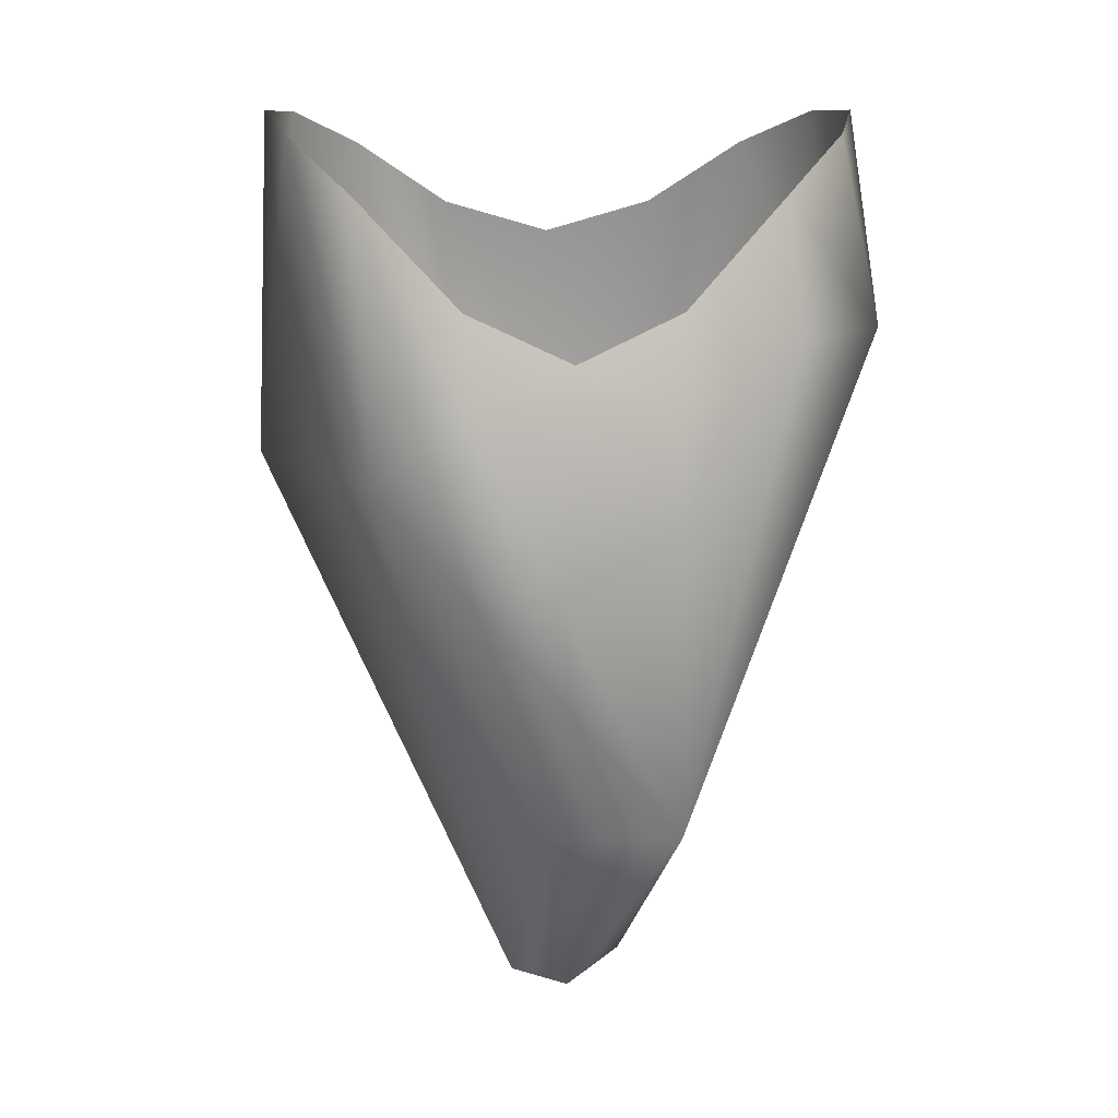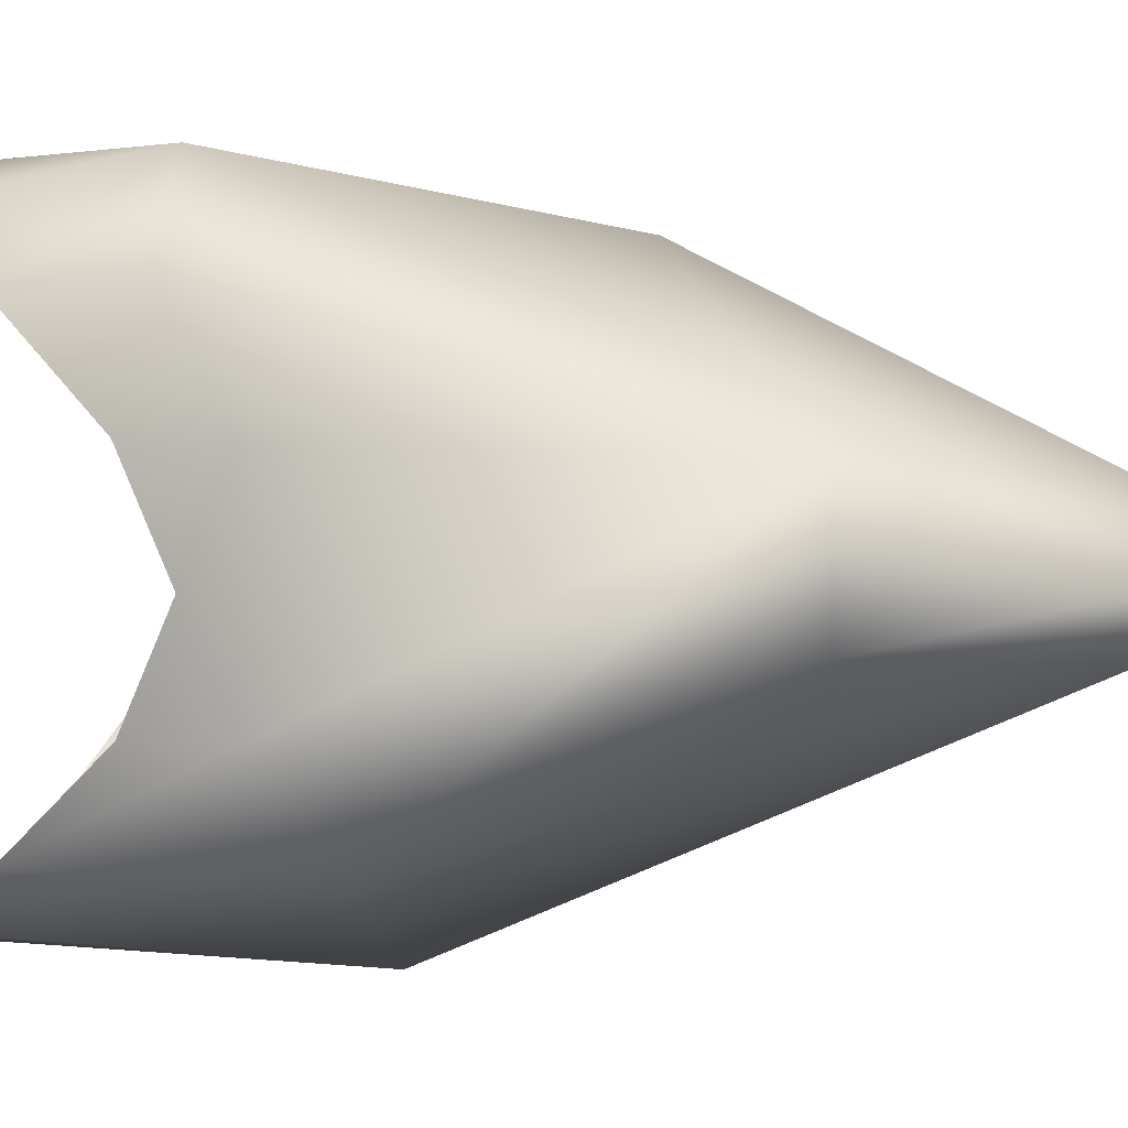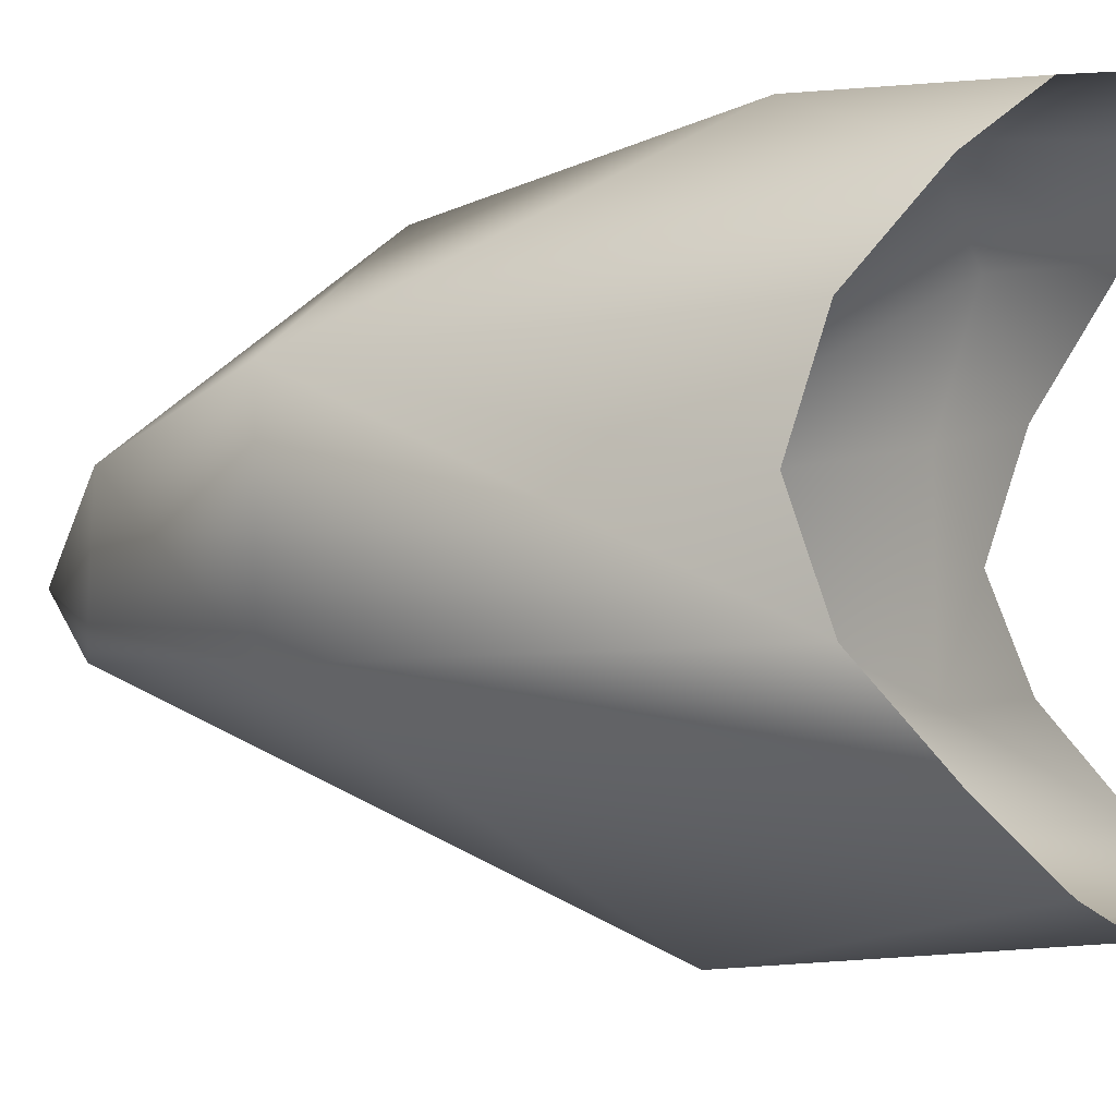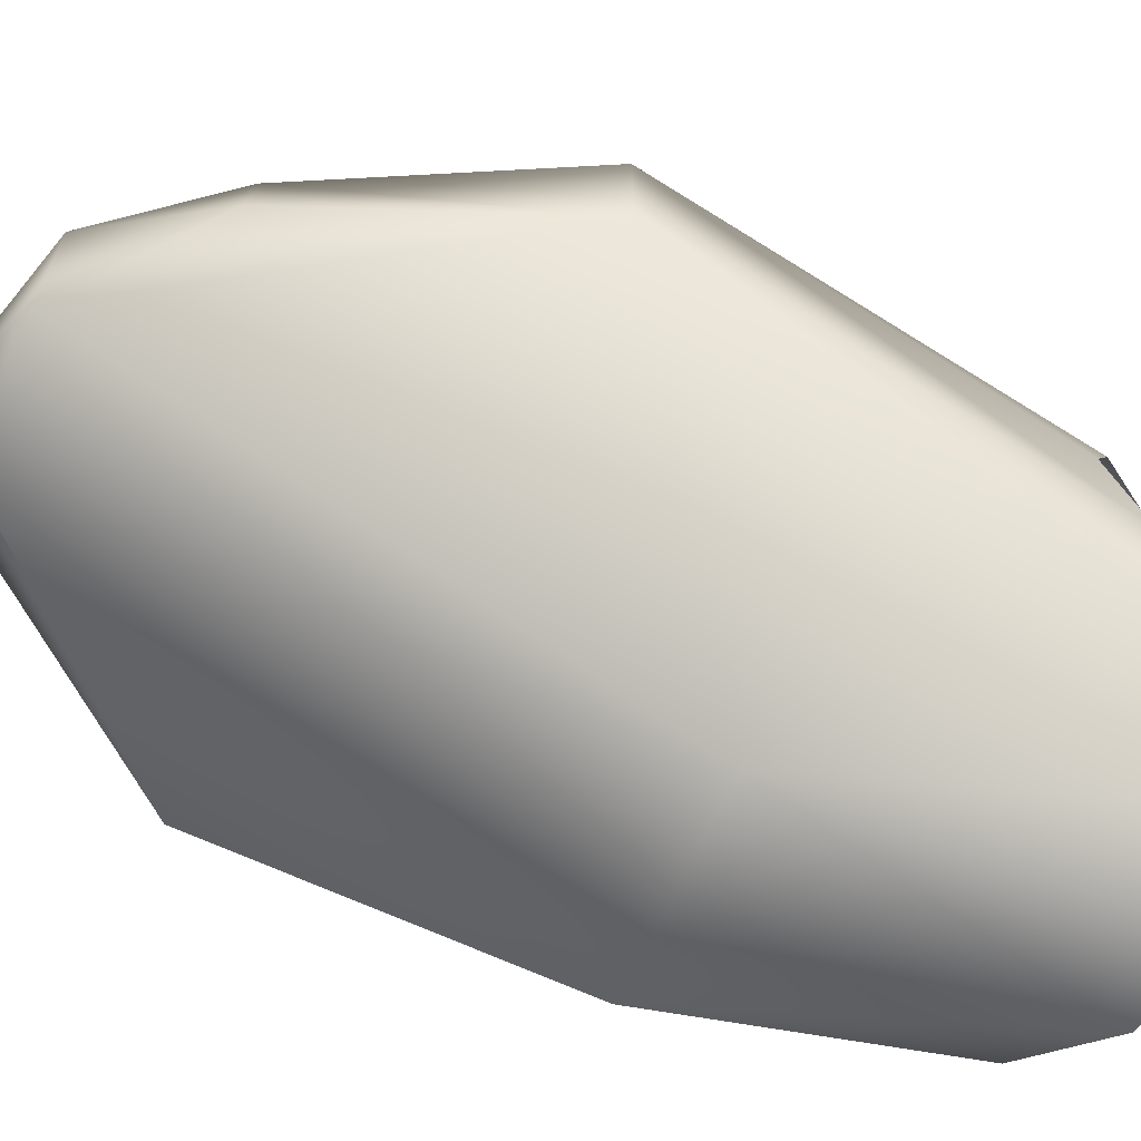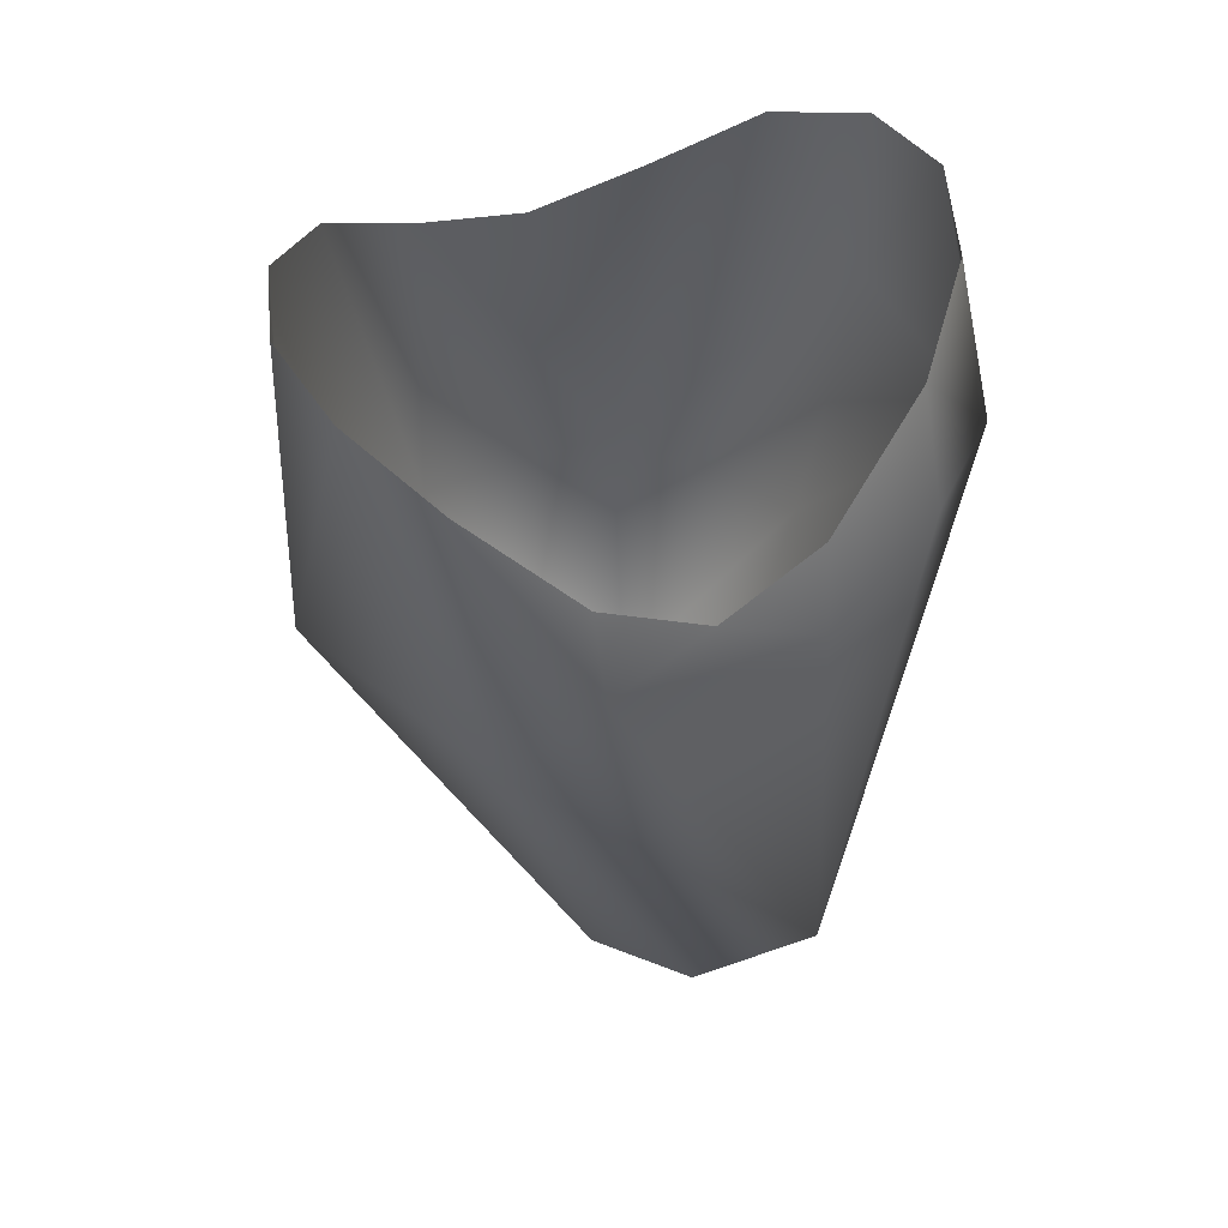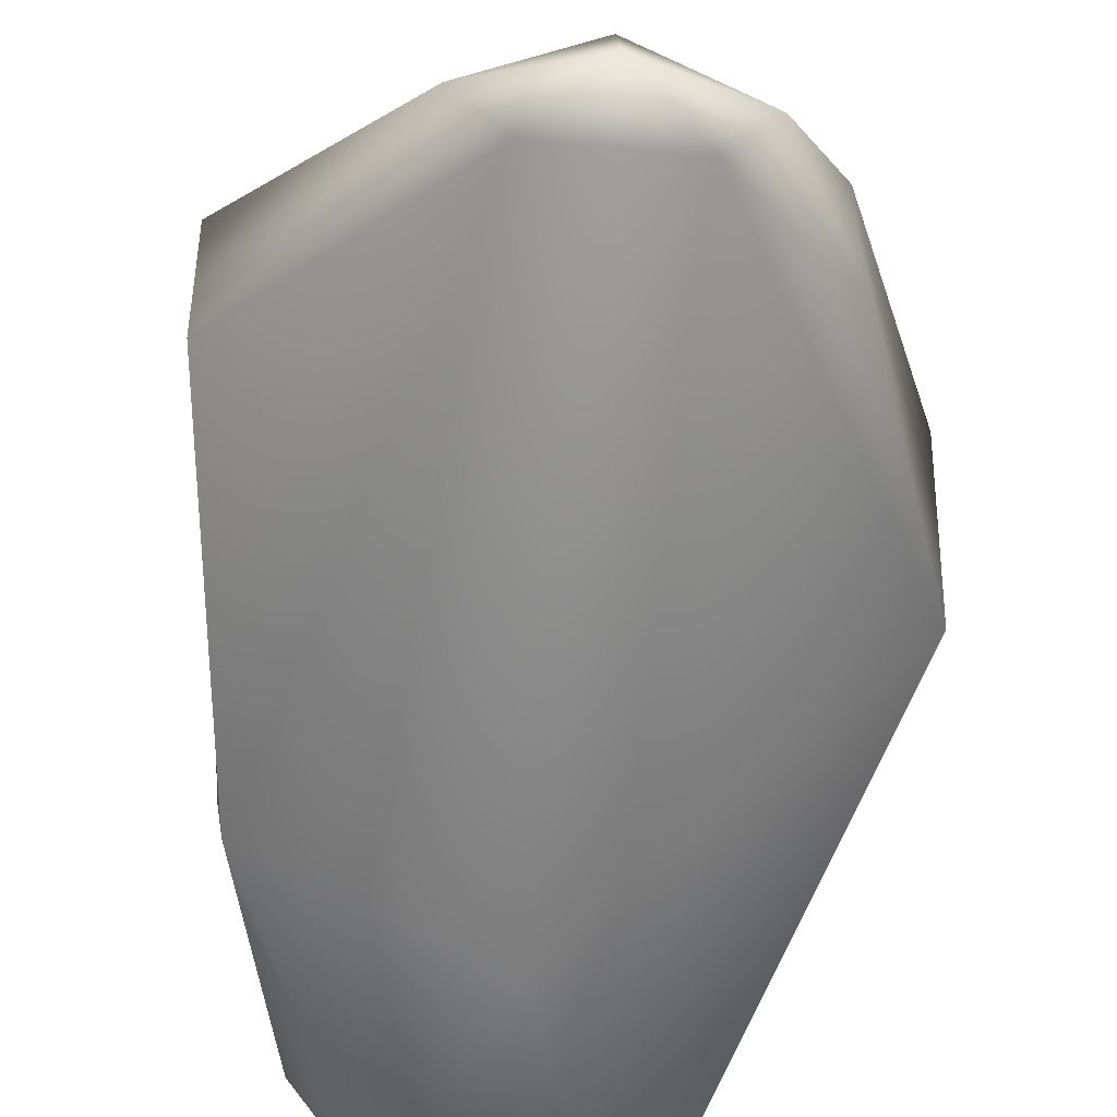
<metadata>
{"format":"obj","ext":"obj","renderer":"f3d","projection":"perspective","resolution":1024,"background":"white","views":[{"elev":12.3,"azim":-93.8,"up":"+Y"},{"elev":5.9,"azim":-82.2,"up":"+Z"},{"elev":-8.8,"azim":125.6,"up":"+Z"},{"elev":-74.9,"azim":69.1,"up":"+Z"},{"elev":49.2,"azim":-111.5,"up":"+Y"},{"elev":-45.5,"azim":-6.2,"up":"+Z"}]}
</metadata>
<code>
o D23N_NUC
v 17.32 22.04 0.9619
v 19.37 20.39 0.6857
v 20.26 23.21 2.04
v 18.55 25.59 2.537
v 17.32 22.04 0.9619
v 20.26 23.21 2.04
v 20.19 25.59 2.398
v 18.55 25.59 2.537
v 20.26 23.21 2.04
v 19.37 20.39 0.6857
v 20.75 21.29 0.8
v 20.26 23.21 2.04
v 19.37 20.15 0.2109
v 20.23 20.44 0.2109
v 19.37 20.39 0.6857
v 19.87 20.43 -0.2066
v 20.78 21.29 -0.1441
v 20.23 20.44 0.2109
v 18.51 20.44 0.2109
v 19.37 20.15 0.2109
v 19.37 20.39 0.6857
v 20.23 20.44 0.2109
v 19.37 20.15 0.2109
v 19.87 20.43 -0.2066
v 20.78 21.29 -0.1441
v 20.75 21.29 0.8
v 20.23 20.44 0.2109
v 18.87 20.43 -0.2066
v 19.37 20.15 0.2109
v 18.51 20.44 0.2109
v 19.87 20.43 -0.2066
v 19.37 20.15 0.2109
v 18.87 20.43 -0.2066
v 19.37 20.39 0.6857
v 20.23 20.44 0.2109
v 20.75 21.29 0.8
v 20.75 21.29 0.8
v 20.78 21.29 -0.1441
v 21.51 23.21 -0.5681
v 21.56 23.21 1.04
v 20.75 21.29 0.8
v 21.51 23.21 -0.5681
v 20.19 25.59 2.398
v 20.26 23.21 2.04
v 21.56 23.21 1.04
v 20.26 23.21 2.04
v 20.75 21.29 0.8
v 21.56 23.21 1.04
v 20.96 26.38 -0.6339
v 21.51 23.21 -0.5681
v 20.61 26.88 -1.351
v 20.96 26.38 1.056
v 21.56 23.21 1.04
v 21.06 26.13 0.2109
v 20.61 26.88 1.772
v 21.56 23.21 1.04
v 20.96 26.38 1.056
v 21.56 23.21 1.04
v 21.51 23.21 -0.5681
v 20.96 26.38 -0.6339
v 21.06 26.13 0.2109
v 21.56 23.21 1.04
v 20.96 26.38 -0.6339
v 19.37 24.56 -2.119
v 21.51 23.21 -0.5681
v 19.87 20.43 -0.2066
v 19.87 20.43 -0.2066
v 21.51 23.21 -0.5681
v 20.78 21.29 -0.1441
v 19.87 20.43 -0.2066
v 18.87 20.43 -0.2066
v 19.37 24.56 -2.119
v 18.51 20.44 0.2109
v 17.32 22.04 0.9619
v 17.32 22.04 -0.02225
v 18.87 20.43 -0.2066
v 18.51 20.44 0.2109
v 17.32 22.04 -0.02225
v 17.62 25.07 0.9808
v 17.62 25.07 -0.5589
v 17.32 22.04 0.9619
v 17.32 22.04 0.9619
v 17.68 24.56 -1.253
v 17.32 22.04 -0.02225
v 17.32 22.04 -0.02225
v 17.68 24.56 -1.253
v 18.87 20.43 -0.2066
v 17.68 24.56 -1.253
v 19.37 24.56 -2.119
v 18.87 20.43 -0.2066
v 17.32 22.04 0.9619
v 17.62 25.07 -0.5589
v 17.68 24.56 -1.253
v 17.32 22.04 0.9619
v 18.55 25.59 2.537
v 17.94 25.59 1.882
v 17.32 22.04 0.9619
v 17.94 25.59 1.882
v 17.62 25.07 0.9808
v 18.51 20.44 0.2109
v 19.37 20.39 0.6857
v 17.32 22.04 0.9619
v 17.62 25.07 -0.5589
v 17.79 25.79 -0.5798
v 18.13 26.58 -1.351
v 17.68 24.56 -1.253
v 17.62 25.07 -0.5589
v 18.13 26.58 -1.351
v 17.62 25.07 0.9808
v 17.79 25.79 1.002
v 17.68 25.43 0.2109
v 17.62 25.07 -0.5589
v 17.62 25.07 0.9808
v 17.68 25.43 0.2109
v 17.79 25.79 1.002
v 17.62 25.07 0.9808
v 17.94 25.59 1.882
v 18.13 26.58 1.772
v 17.79 25.79 1.002
v 17.94 25.59 1.882
v 17.68 25.43 0.2109
v 17.79 25.79 -0.5798
v 17.62 25.07 -0.5589
v 17.94 25.59 1.882
v 18.55 25.59 2.537
v 18.13 26.58 1.772
v 20.04 27.14 2.259
v 20.19 25.59 2.398
v 20.61 26.88 1.772
v 18.55 25.59 2.537
v 20.19 25.59 2.398
v 19.37 27.16 2.441
v 18.7 27 2.259
v 18.55 25.59 2.537
v 19.37 27.16 2.441
v 18.13 26.58 1.772
v 18.55 25.59 2.537
v 18.7 27 2.259
v 19.37 27.16 2.441
v 20.19 25.59 2.398
v 20.04 27.14 2.259
v 20.61 26.88 1.772
v 20.19 25.59 2.398
v 21.56 23.21 1.04
v 19.37 24.56 -2.119
v 18.7 27 -1.837
v 19.37 27.16 -2.02
v 17.68 24.56 -1.253
v 18.7 27 -1.837
v 19.37 24.56 -2.119
v 20.61 26.88 -1.351
v 21.51 23.21 -0.5681
v 19.37 24.56 -2.119
v 20.04 27.14 -1.837
v 20.61 26.88 -1.351
v 19.37 24.56 -2.119
v 18.13 26.58 -1.351
v 18.7 27 -1.837
v 17.68 24.56 -1.253
v 19.37 27.16 -2.02
v 20.04 27.14 -1.837
v 19.37 24.56 -2.119
f 1 2 3
f 4 5 6
f 7 8 9
f 10 11 12
f 13 14 15
f 16 17 18
f 19 20 21
f 22 23 24
f 25 26 27
f 28 29 30
f 31 32 33
f 34 35 36
f 37 38 39
f 40 41 42
f 43 44 45
f 46 47 48
f 49 50 51
f 52 53 54
f 55 56 57
f 58 59 60
f 61 62 63
f 64 65 66
f 67 68 69
f 70 71 72
f 73 74 75
f 76 77 78
f 79 80 81
f 82 83 84
f 85 86 87
f 88 89 90
f 91 92 93
f 94 95 96
f 97 98 99
f 100 101 102
f 103 104 105
f 106 107 108
f 109 110 111
f 112 113 114
f 115 116 117
f 118 119 120
f 121 122 123
f 124 125 126
f 127 128 129
f 130 131 132
f 133 134 135
f 136 137 138
f 139 140 141
f 142 143 144
f 145 146 147
f 148 149 150
f 151 152 153
f 154 155 156
f 157 158 159
f 160 161 162

</code>
